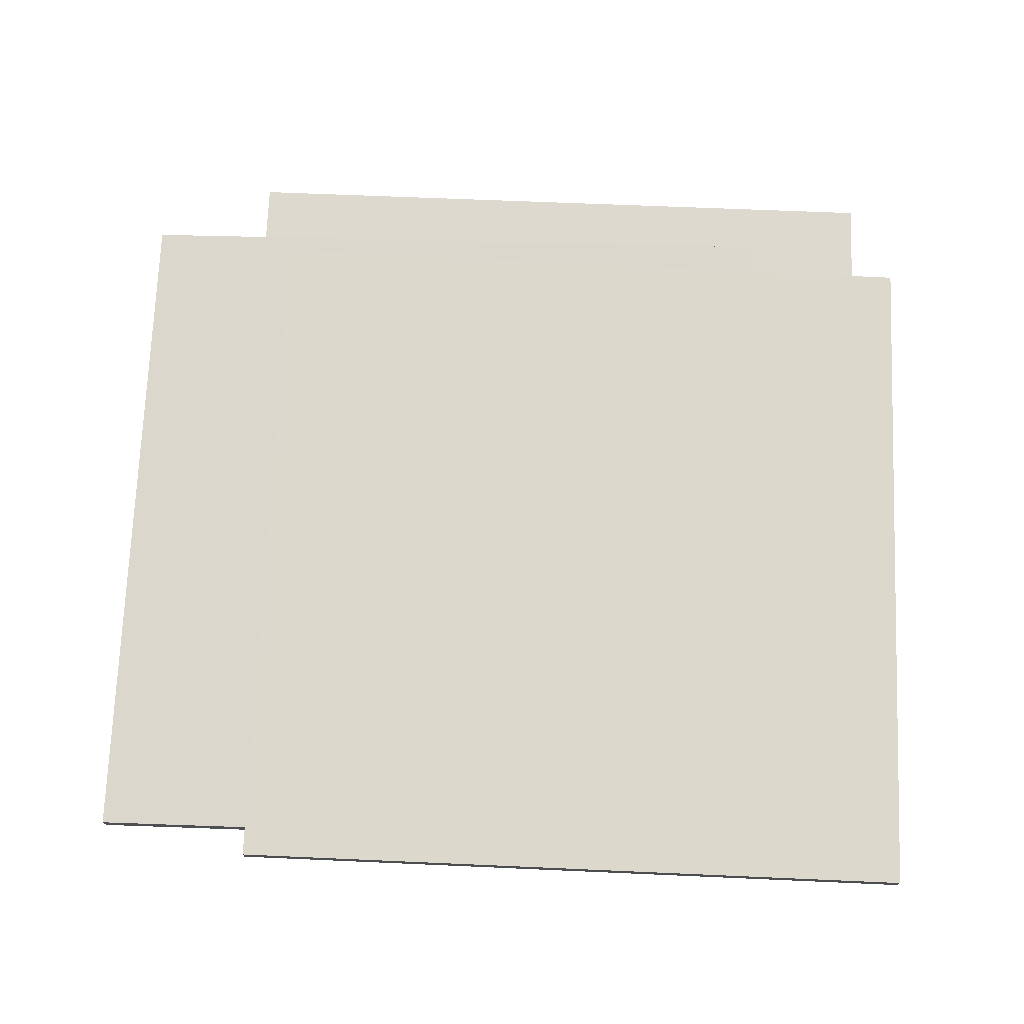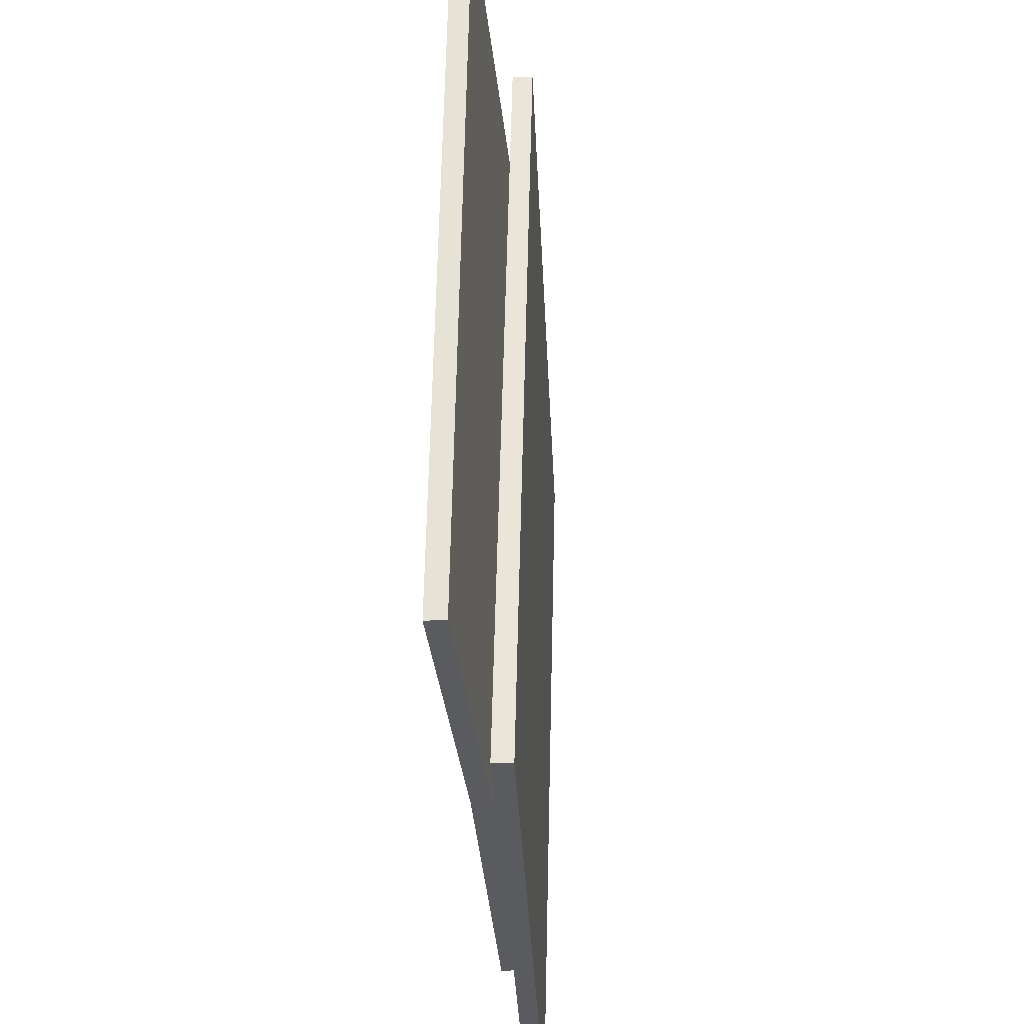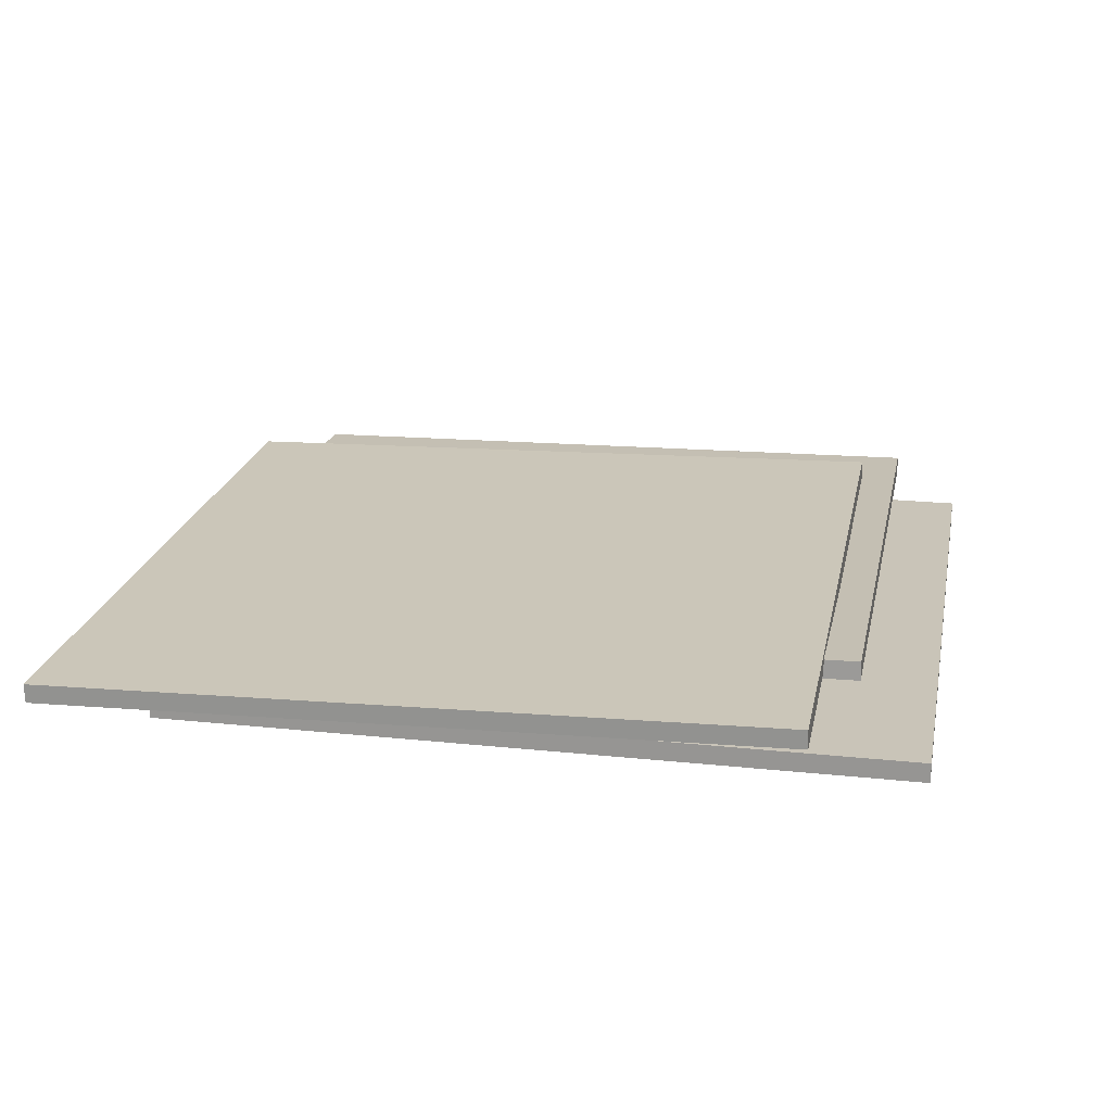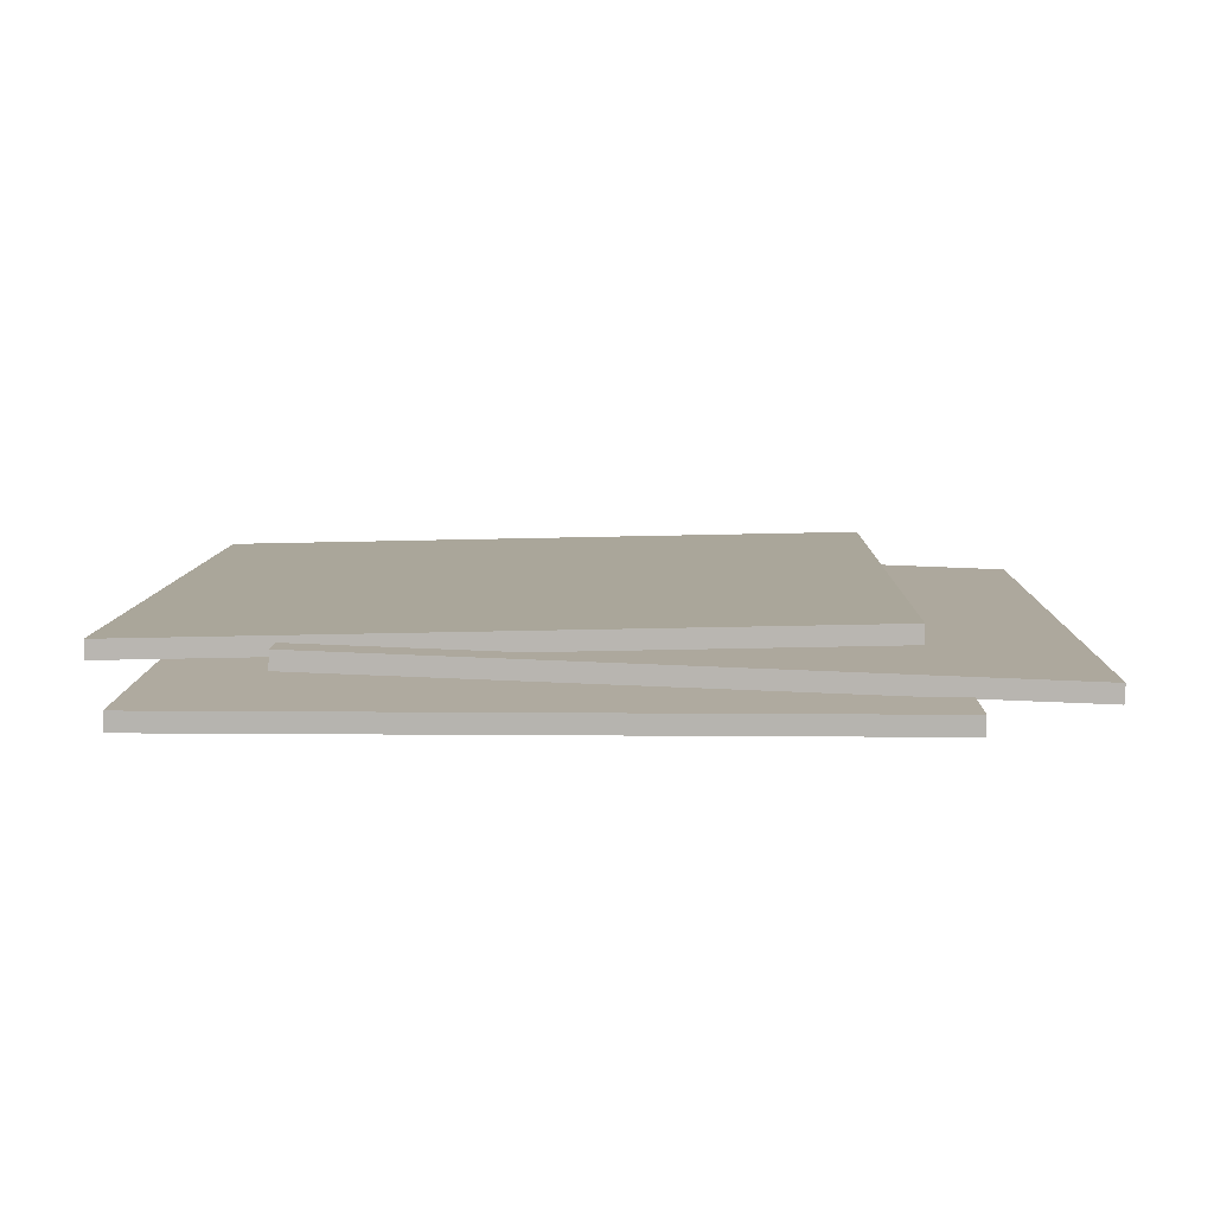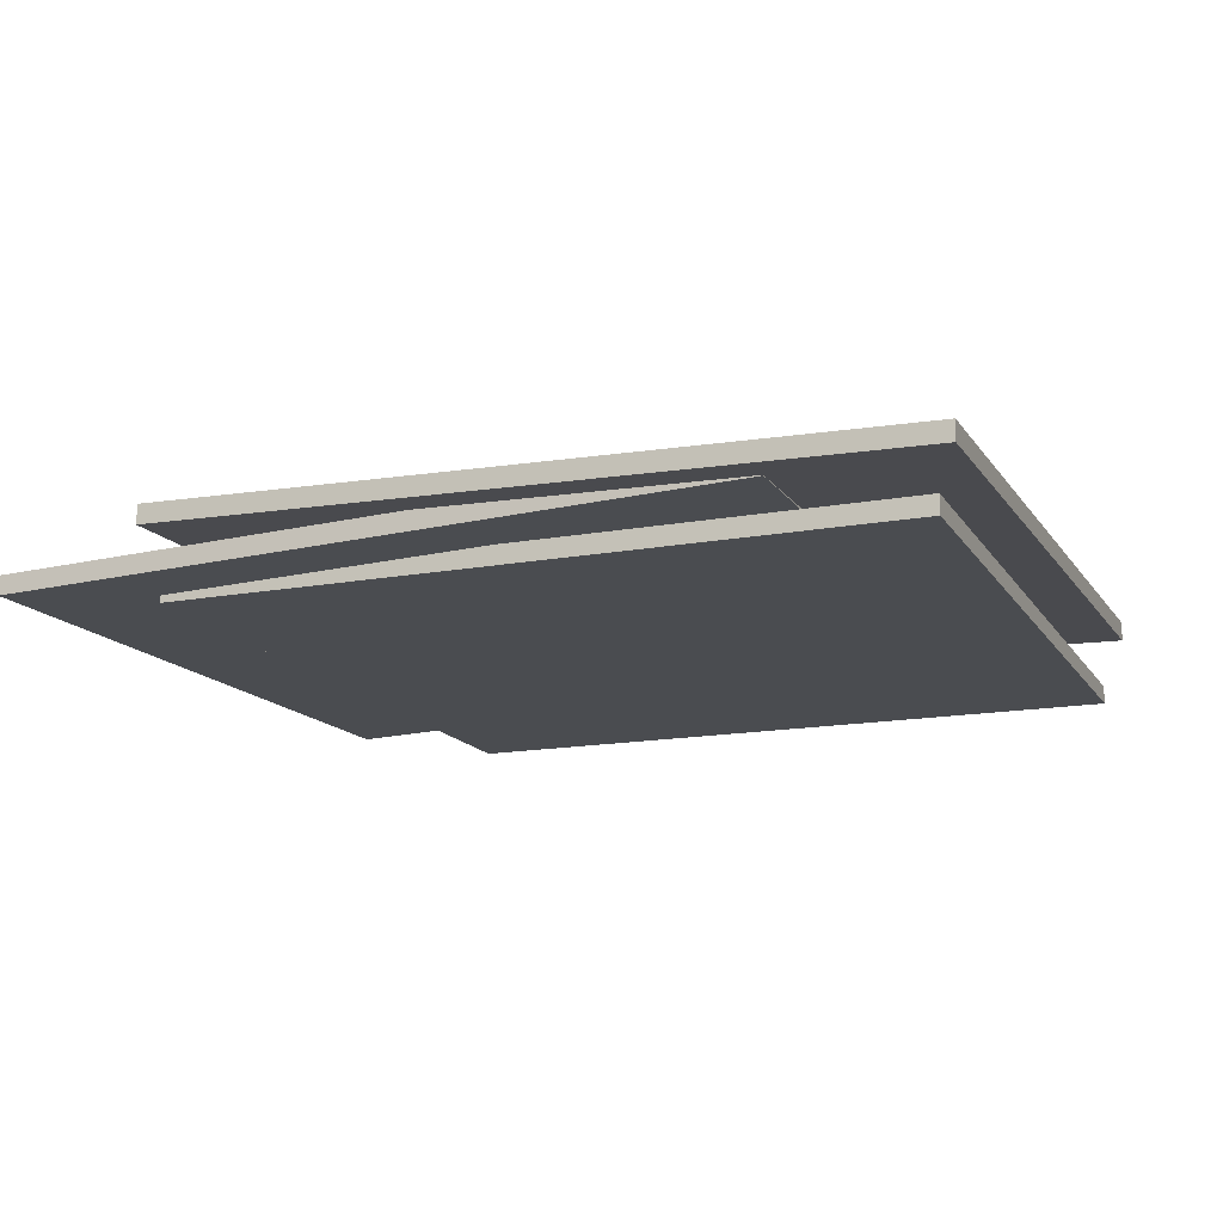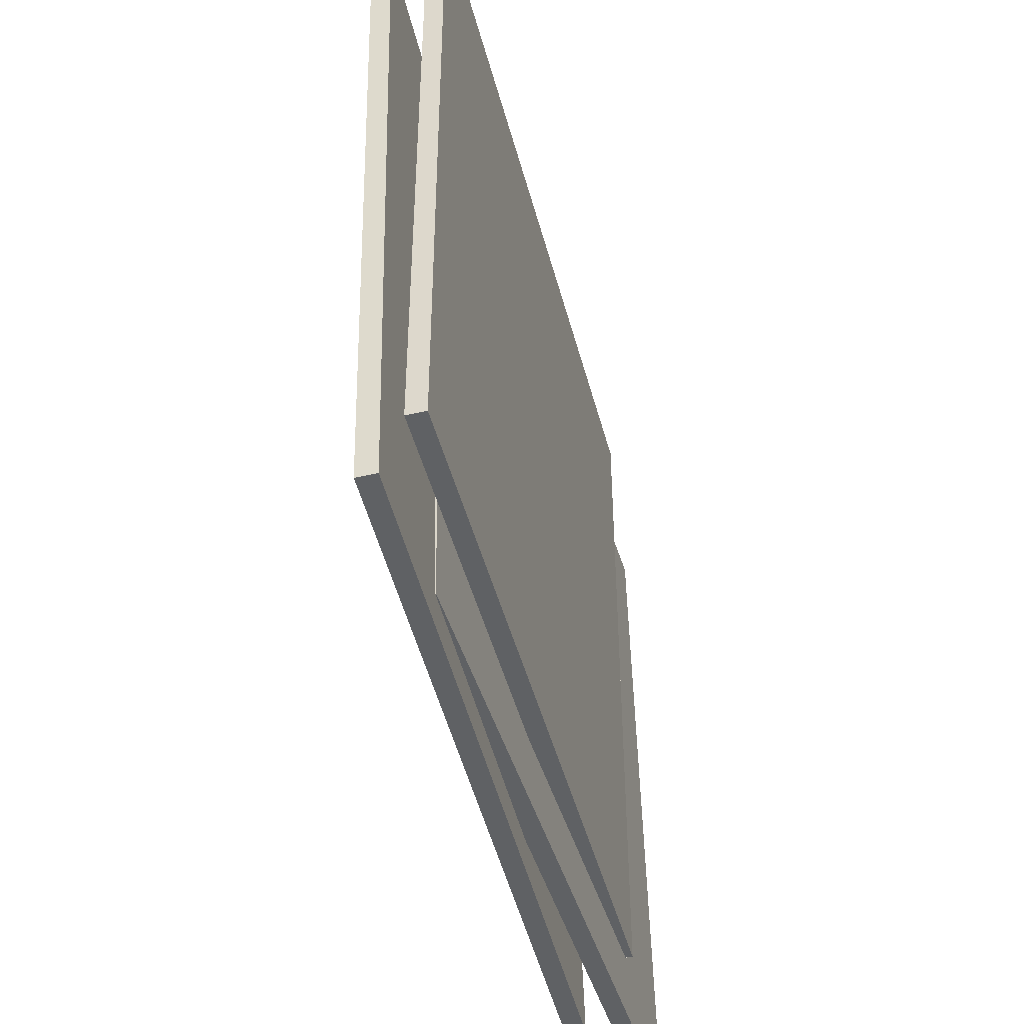
<metadata>
{"format":"obj","ext":"obj","renderer":"f3d","projection":"perspective","resolution":1024,"background":"white","views":[{"elev":71.5,"azim":-177.7,"up":"+Y"},{"elev":-32.8,"azim":93.8,"up":"+Z"},{"elev":20.1,"azim":-78.9,"up":"+Y"},{"elev":9.4,"azim":1.3,"up":"+Y"},{"elev":-15.1,"azim":-158.5,"up":"+Y"},{"elev":-46.4,"azim":-75.5,"up":"+Z"}]}
</metadata>
<code>
o sheet1_Plane
v 1.752 0 0.248
v 2.248 0 0.248
v 1.752 0 -0.248
v 2.248 0 -0.248
v 1.752 0.01291 -0.248
v 1.752 0.01291 0.248
v 2.248 0.01291 0.248
v 2.248 0.01291 -0.248
f 1 3 4 2
f 6 7 8 5
f 2 4 8 7
f 3 1 6 5
f 4 3 5 8
f 1 2 7 6
o sheet2_Plane.001
v 1.838 0.02655 0.1996
v 2.334 0.008969 0.1999
v 1.838 0.01859 -0.2963
v 2.334 0.001008 -0.296
v 1.838 0.03149 -0.2965
v 1.838 0.03945 0.1994
v 2.334 0.02187 0.1996
v 2.334 0.01391 -0.2962
f 9 11 12 10
f 14 15 16 13
f 10 12 16 15
f 11 9 14 13
f 12 11 13 16
f 9 10 15 14
o sheet3_Plane.002
v 1.725 0.02794 0.1758
v 2.221 0.03915 0.1757
v 1.725 0.01588 -0.32
v 2.221 0.0271 -0.3201
v 1.725 0.02879 -0.3203
v 1.725 0.04084 0.1754
v 2.221 0.05205 0.1754
v 2.221 0.04 -0.3204
f 17 19 20 18
f 22 23 24 21
f 18 20 24 23
f 19 17 22 21
f 20 19 21 24
f 17 18 23 22

</code>
